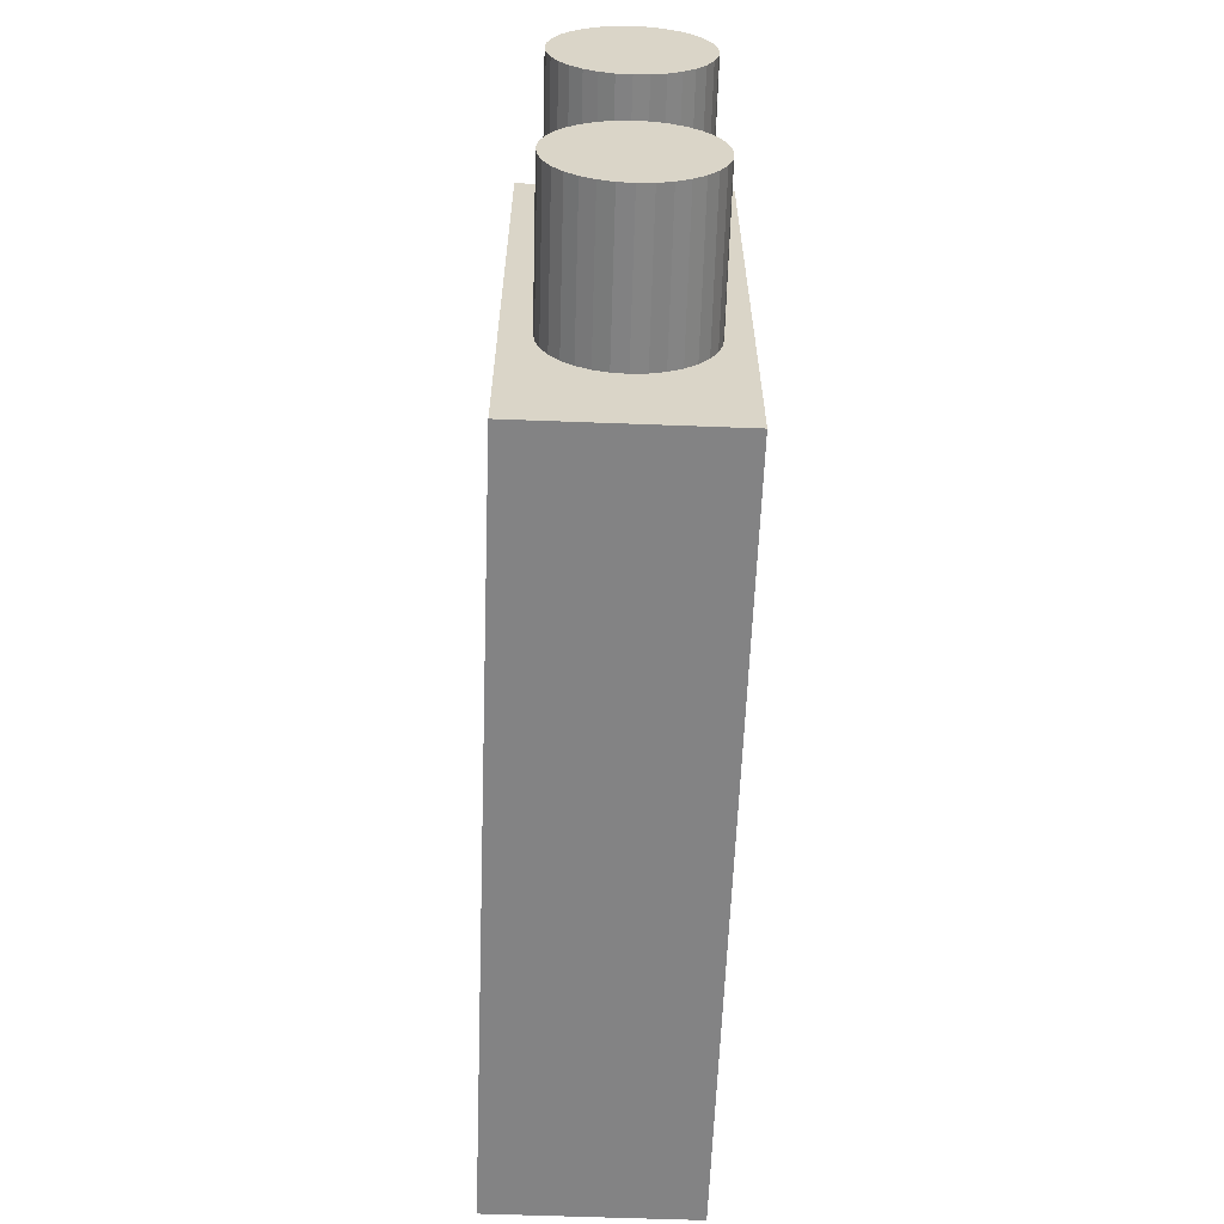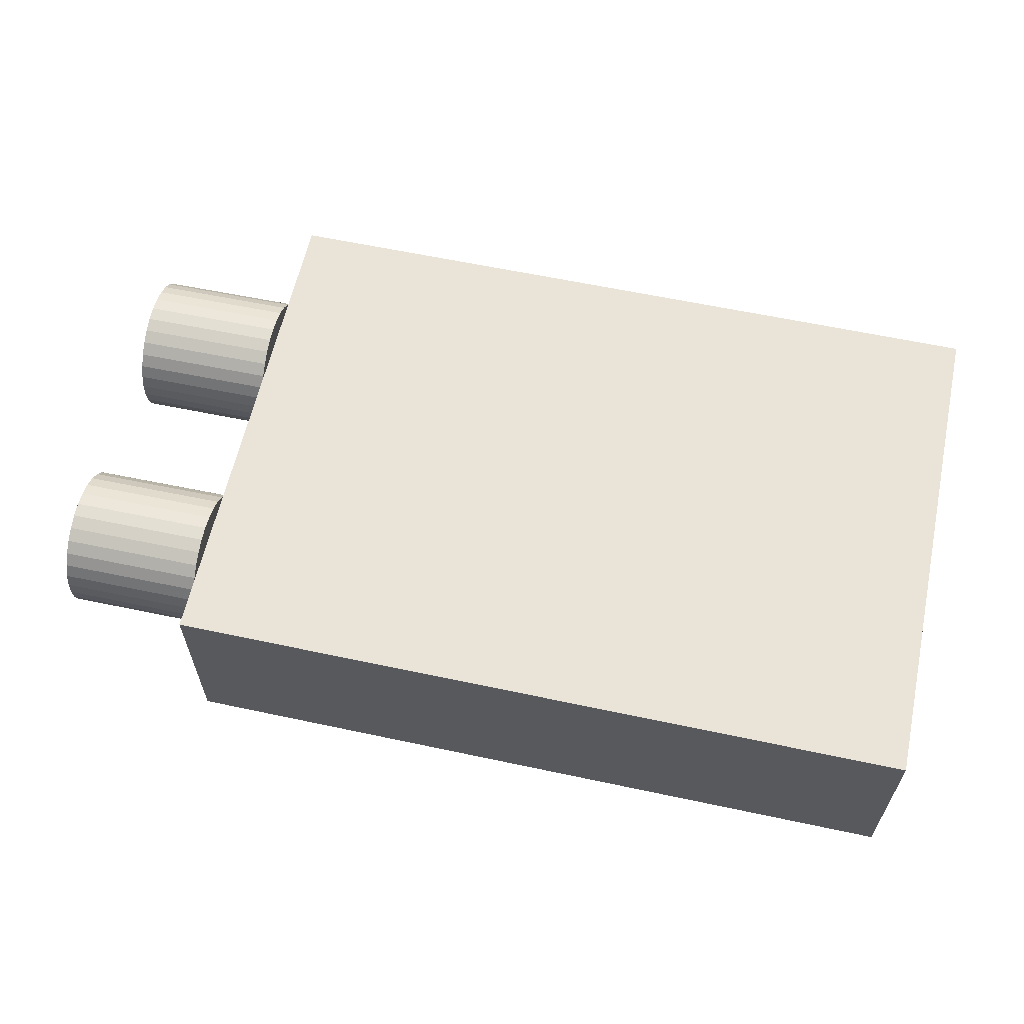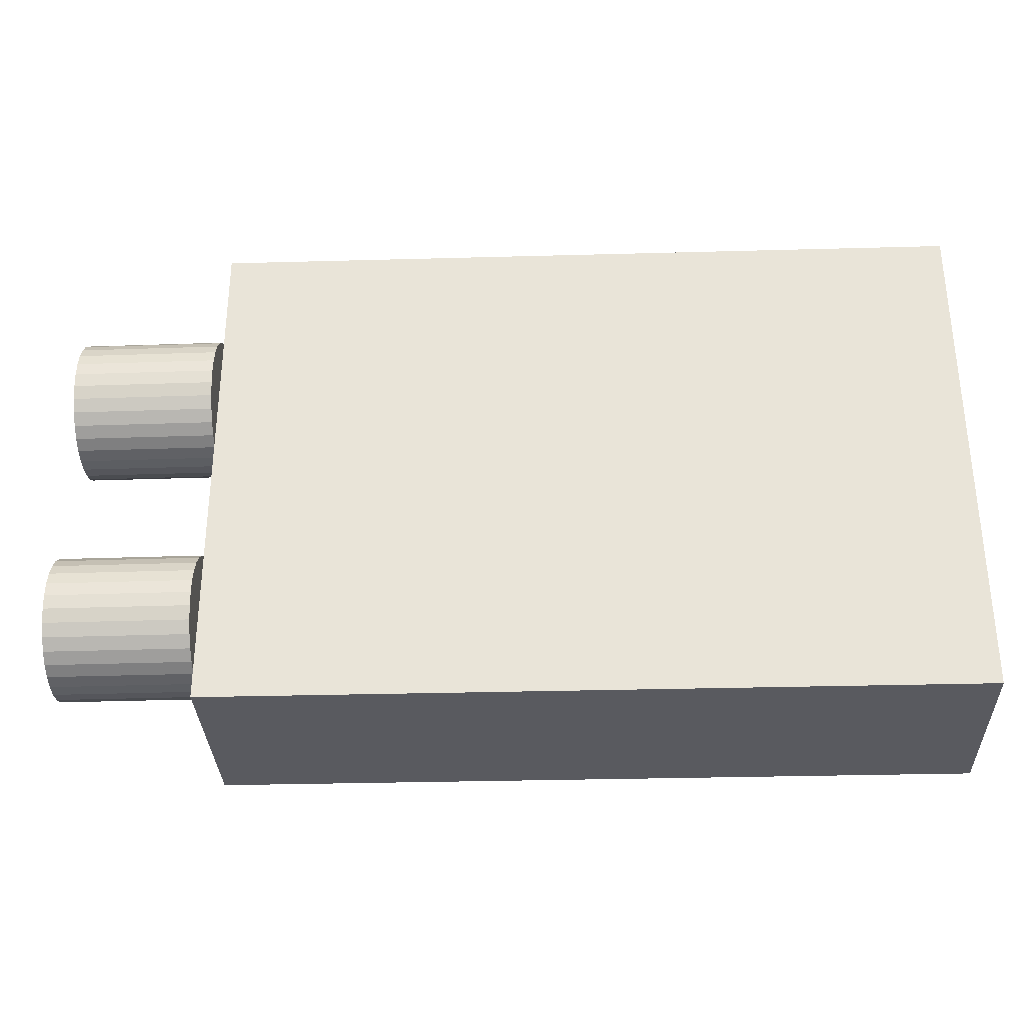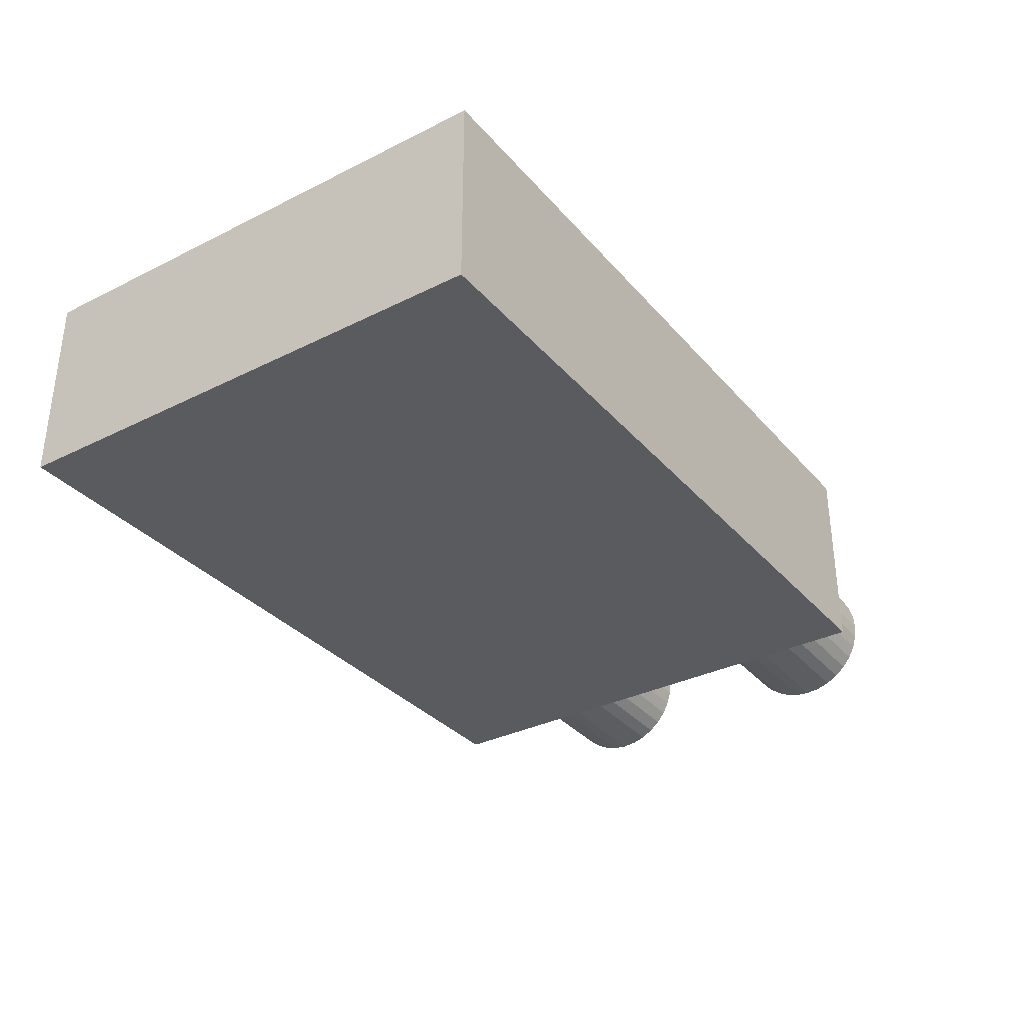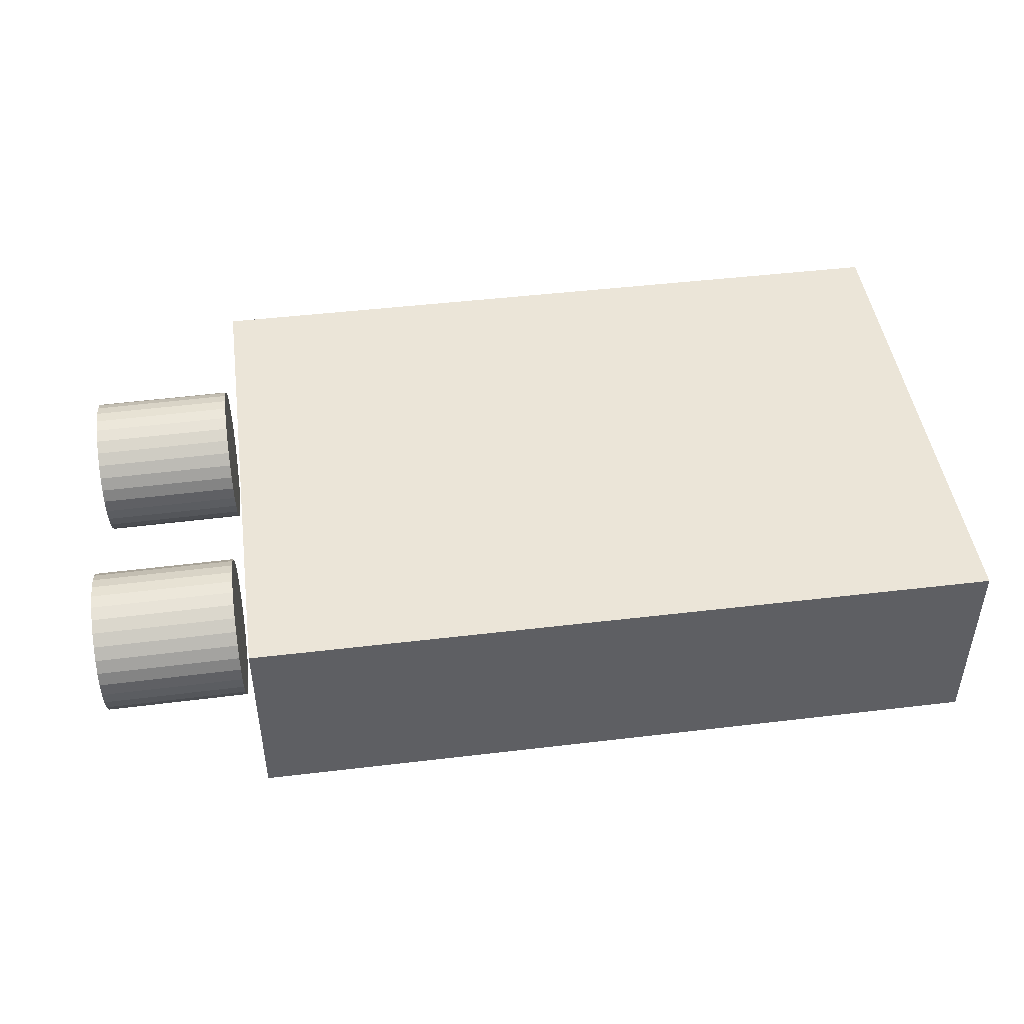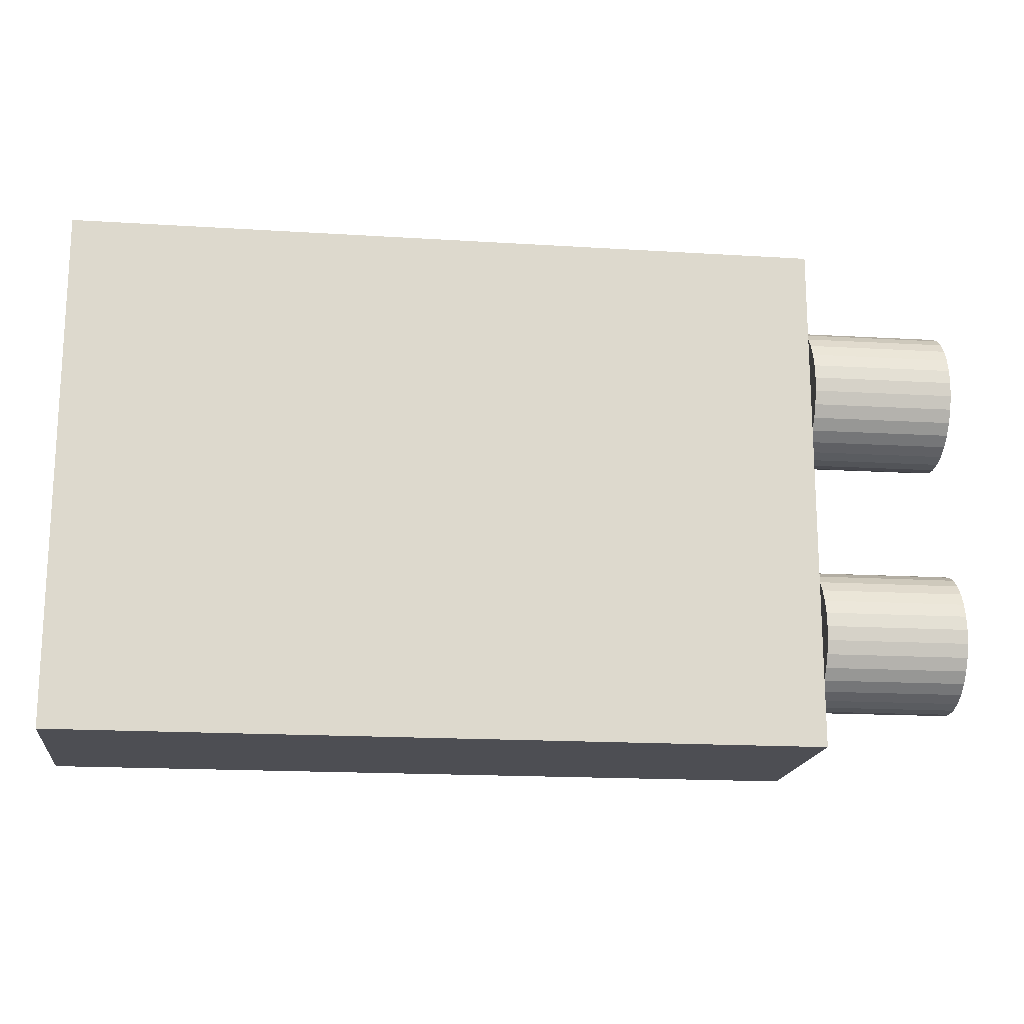
<metadata>
{"format":"obj","ext":"obj","renderer":"f3d","projection":"perspective","resolution":1024,"background":"white","views":[{"elev":-61.1,"azim":87.8,"up":"+Z"},{"elev":60.8,"azim":-167.7,"up":"+Y"},{"elev":-31.9,"azim":-177.8,"up":"+Z"},{"elev":-33.5,"azim":-55.7,"up":"+Y"},{"elev":46.0,"azim":172.2,"up":"+Y"},{"elev":-17.3,"azim":-7.1,"up":"+Z"}]}
</metadata>
<code>
o Cube
v 0.1053 -0.02789 0.07229
v 0.1053 0.02789 0.07229
v 0.1053 -0.02789 -0.07229
v 0.1053 0.02789 -0.07229
v -0.1053 -0.02789 0.07229
v -0.1053 0.02789 0.07229
v -0.1053 -0.02789 -0.07229
v -0.1053 0.02789 -0.07229
f 1 5 7 3
f 4 3 7 8
f 8 7 5 6
f 6 2 4 8
f 2 1 3 4
f 6 5 1 2
o Cylinder
v 0.15 -0.000203 0.05857
v 0.1094 0.000203 0.05857
v 0.15 0.003755 0.05818
v 0.1095 0.00416 0.05818
v 0.1501 0.00756 0.05703
v 0.1095 0.007965 0.05703
v 0.1501 0.01107 0.05515
v 0.1095 0.01147 0.05515
v 0.1501 0.01414 0.05263
v 0.1096 0.01455 0.05263
v 0.1502 0.01666 0.04956
v 0.1096 0.01707 0.04956
v 0.1502 0.01854 0.04605
v 0.1096 0.01894 0.04605
v 0.1502 0.01969 0.04224
v 0.1096 0.0201 0.04224
v 0.1502 0.02008 0.03829
v 0.1096 0.02049 0.03829
v 0.1502 0.01969 0.03433
v 0.1096 0.0201 0.03433
v 0.1502 0.01854 0.03052
v 0.1096 0.01894 0.03052
v 0.1502 0.01666 0.02702
v 0.1096 0.01707 0.02702
v 0.1501 0.01414 0.02394
v 0.1096 0.01455 0.02394
v 0.1501 0.01107 0.02142
v 0.1095 0.01147 0.02142
v 0.1501 0.00756 0.01954
v 0.1095 0.007965 0.01954
v 0.15 0.003755 0.01839
v 0.1095 0.00416 0.01839
v 0.15 -0.000203 0.018
v 0.1094 0.000203 0.018
v 0.15 -0.00416 0.01839
v 0.1094 -0.003755 0.01839
v 0.1499 -0.007965 0.01954
v 0.1093 -0.00756 0.01954
v 0.1499 -0.01147 0.02142
v 0.1093 -0.01107 0.02142
v 0.1499 -0.01455 0.02394
v 0.1093 -0.01414 0.02394
v 0.1498 -0.01707 0.02702
v 0.1093 -0.01666 0.02702
v 0.1498 -0.01894 0.03052
v 0.1092 -0.01854 0.03052
v 0.1498 -0.0201 0.03433
v 0.1092 -0.01969 0.03433
v 0.1498 -0.02049 0.03829
v 0.1092 -0.02008 0.03829
v 0.1498 -0.0201 0.04224
v 0.1092 -0.01969 0.04224
v 0.1498 -0.01894 0.04605
v 0.1092 -0.01854 0.04605
v 0.1498 -0.01707 0.04956
v 0.1093 -0.01666 0.04956
v 0.1499 -0.01455 0.05263
v 0.1093 -0.01414 0.05263
v 0.1499 -0.01147 0.05515
v 0.1093 -0.01107 0.05515
v 0.1499 -0.007965 0.05703
v 0.1093 -0.00756 0.05703
v 0.15 -0.00416 0.05818
v 0.1094 -0.003755 0.05818
f 9 11 12 10
f 11 13 14 12
f 13 15 16 14
f 15 17 18 16
f 17 19 20 18
f 19 21 22 20
f 21 23 24 22
f 23 25 26 24
f 25 27 28 26
f 27 29 30 28
f 29 31 32 30
f 31 33 34 32
f 33 35 36 34
f 35 37 38 36
f 37 39 40 38
f 39 41 42 40
f 41 43 44 42
f 43 45 46 44
f 45 47 48 46
f 47 49 50 48
f 49 51 52 50
f 51 53 54 52
f 53 55 56 54
f 55 57 58 56
f 57 59 60 58
f 59 61 62 60
f 61 63 64 62
f 63 65 66 64
f 65 67 68 66
f 67 69 70 68
f 12 14 16 18 20 22 24 26 28 30 32 34 36 38 40 42 44 46 48 50 52 54 56 58 60 62 64 66 68 70 72 10
f 69 71 72 70
f 71 9 10 72
f 9 71 69 67 65 63 61 59 57 55 53 51 49 47 45 43 41 39 37 35 33 31 29 27 25 23 21 19 17 15 13 11
o Cylinder.001
v 0.15 -0.000203 -0.01609
v 0.1094 0.000203 -0.01609
v 0.15 0.003755 -0.01648
v 0.1095 0.00416 -0.01648
v 0.1501 0.00756 -0.01763
v 0.1095 0.007965 -0.01763
v 0.1501 0.01107 -0.01951
v 0.1095 0.01147 -0.01951
v 0.1501 0.01414 -0.02203
v 0.1096 0.01455 -0.02203
v 0.1502 0.01666 -0.02511
v 0.1096 0.01707 -0.02511
v 0.1502 0.01854 -0.02861
v 0.1096 0.01894 -0.02861
v 0.1502 0.01969 -0.03242
v 0.1096 0.0201 -0.03242
v 0.1502 0.02008 -0.03638
v 0.1096 0.02049 -0.03638
v 0.1502 0.01969 -0.04033
v 0.1096 0.0201 -0.04033
v 0.1502 0.01854 -0.04414
v 0.1096 0.01894 -0.04414
v 0.1502 0.01666 -0.04765
v 0.1096 0.01707 -0.04765
v 0.1501 0.01414 -0.05072
v 0.1096 0.01455 -0.05072
v 0.1501 0.01107 -0.05324
v 0.1095 0.01147 -0.05324
v 0.1501 0.00756 -0.05512
v 0.1095 0.007965 -0.05512
v 0.15 0.003755 -0.05627
v 0.1095 0.00416 -0.05627
v 0.15 -0.000203 -0.05666
v 0.1094 0.000203 -0.05666
v 0.15 -0.00416 -0.05627
v 0.1094 -0.003755 -0.05627
v 0.1499 -0.007965 -0.05512
v 0.1093 -0.00756 -0.05512
v 0.1499 -0.01147 -0.05324
v 0.1093 -0.01107 -0.05324
v 0.1499 -0.01455 -0.05072
v 0.1093 -0.01414 -0.05072
v 0.1498 -0.01707 -0.04765
v 0.1093 -0.01666 -0.04765
v 0.1498 -0.01894 -0.04414
v 0.1092 -0.01854 -0.04414
v 0.1498 -0.0201 -0.04033
v 0.1092 -0.01969 -0.04033
v 0.1498 -0.02049 -0.03638
v 0.1092 -0.02008 -0.03638
v 0.1498 -0.0201 -0.03242
v 0.1092 -0.01969 -0.03242
v 0.1498 -0.01894 -0.02861
v 0.1092 -0.01854 -0.02861
v 0.1498 -0.01707 -0.02511
v 0.1093 -0.01666 -0.02511
v 0.1499 -0.01455 -0.02203
v 0.1093 -0.01414 -0.02203
v 0.1499 -0.01147 -0.01951
v 0.1093 -0.01107 -0.01951
v 0.1499 -0.007965 -0.01763
v 0.1093 -0.00756 -0.01763
v 0.15 -0.00416 -0.01648
v 0.1094 -0.003755 -0.01648
f 73 75 76 74
f 75 77 78 76
f 77 79 80 78
f 79 81 82 80
f 81 83 84 82
f 83 85 86 84
f 85 87 88 86
f 87 89 90 88
f 89 91 92 90
f 91 93 94 92
f 93 95 96 94
f 95 97 98 96
f 97 99 100 98
f 99 101 102 100
f 101 103 104 102
f 103 105 106 104
f 105 107 108 106
f 107 109 110 108
f 109 111 112 110
f 111 113 114 112
f 113 115 116 114
f 115 117 118 116
f 117 119 120 118
f 119 121 122 120
f 121 123 124 122
f 123 125 126 124
f 125 127 128 126
f 127 129 130 128
f 129 131 132 130
f 131 133 134 132
f 76 78 80 82 84 86 88 90 92 94 96 98 100 102 104 106 108 110 112 114 116 118 120 122 124 126 128 130 132 134 136 74
f 133 135 136 134
f 135 73 74 136
f 73 135 133 131 129 127 125 123 121 119 117 115 113 111 109 107 105 103 101 99 97 95 93 91 89 87 85 83 81 79 77 75

</code>
